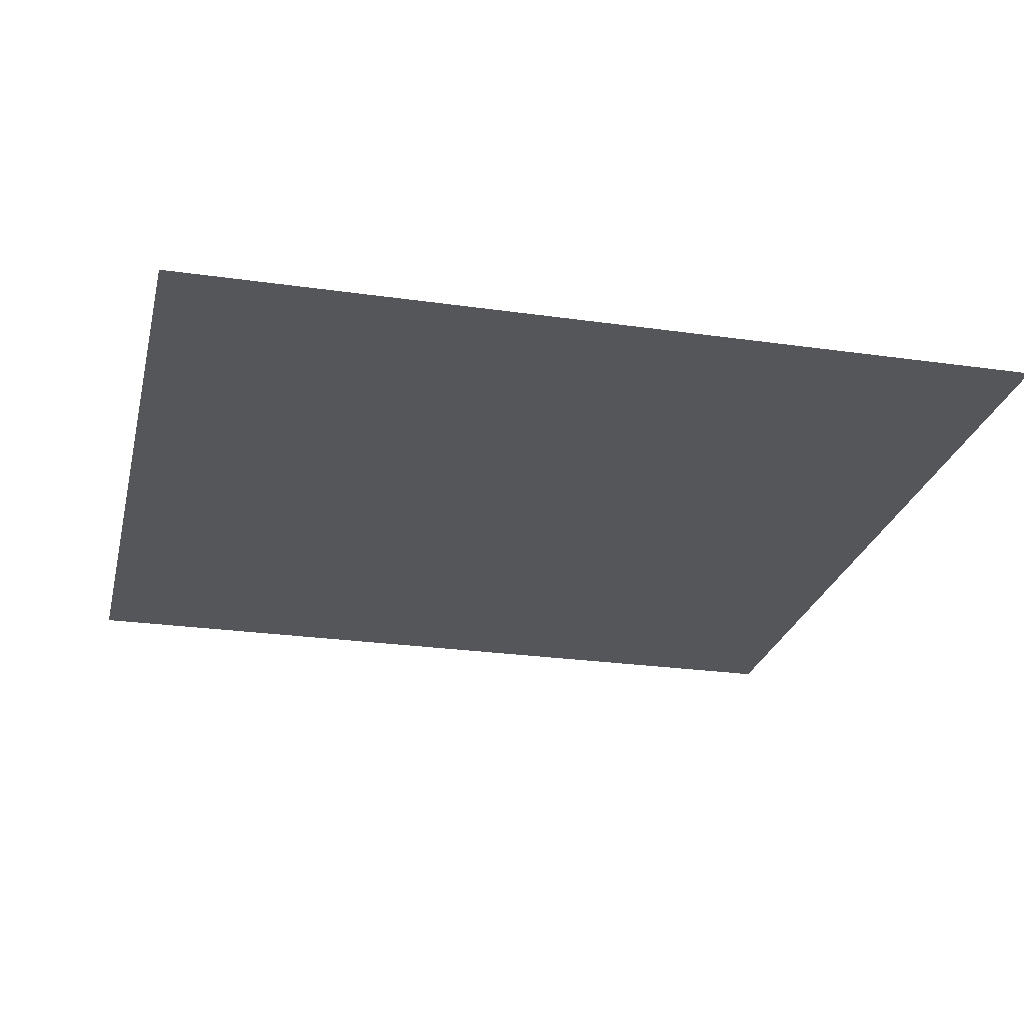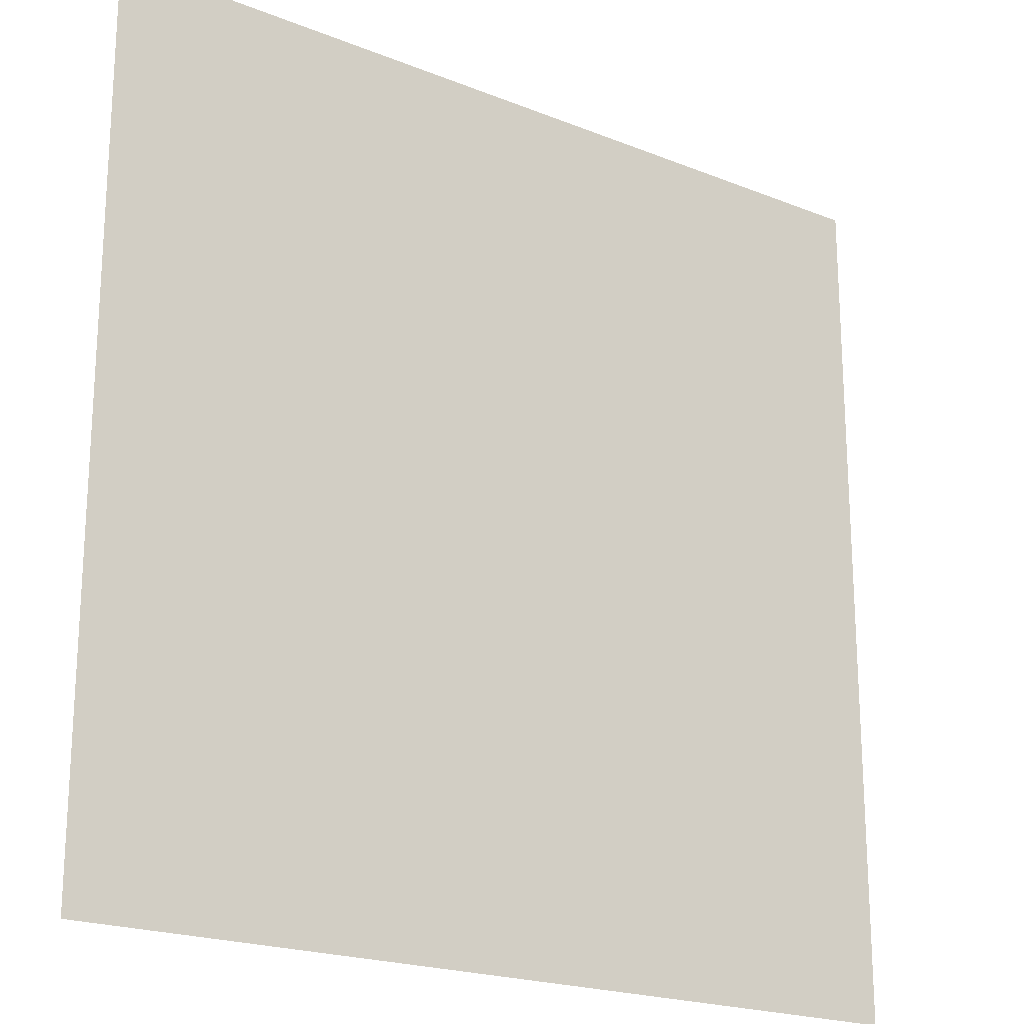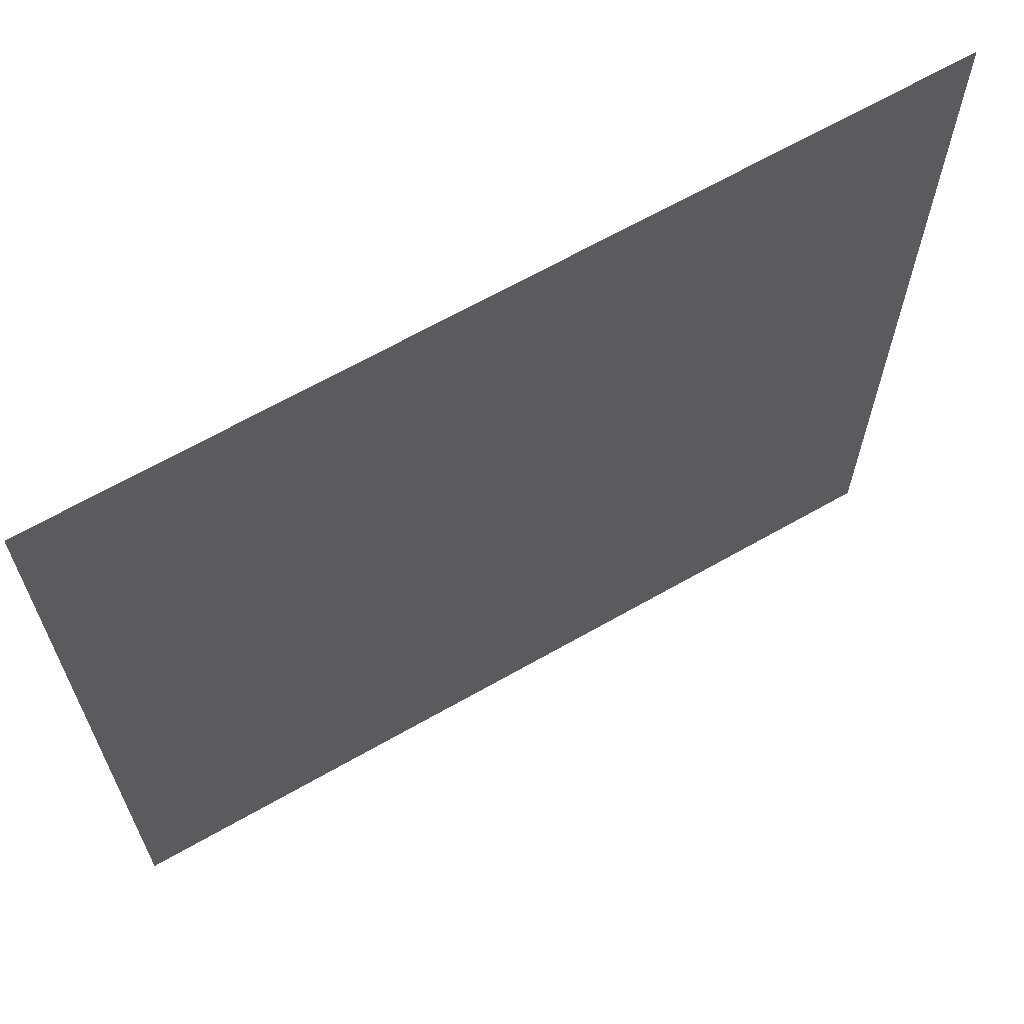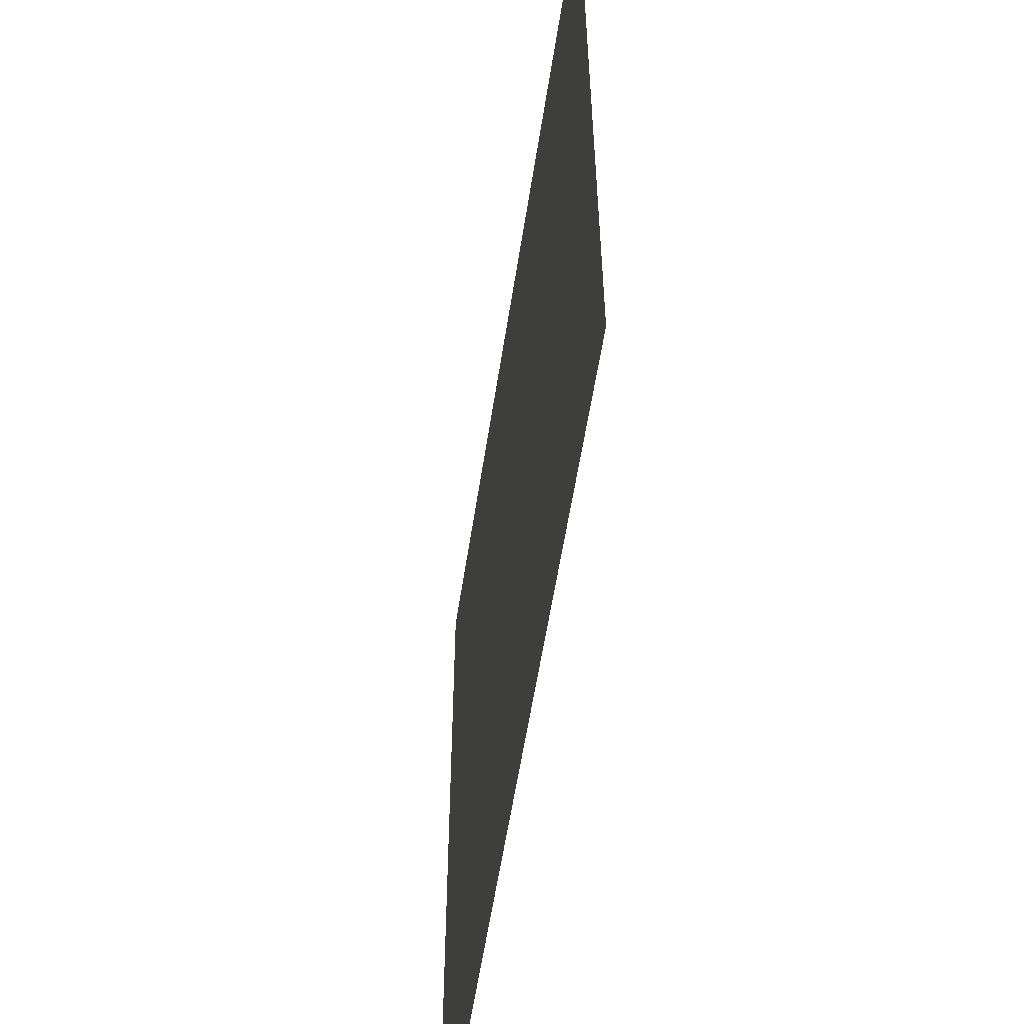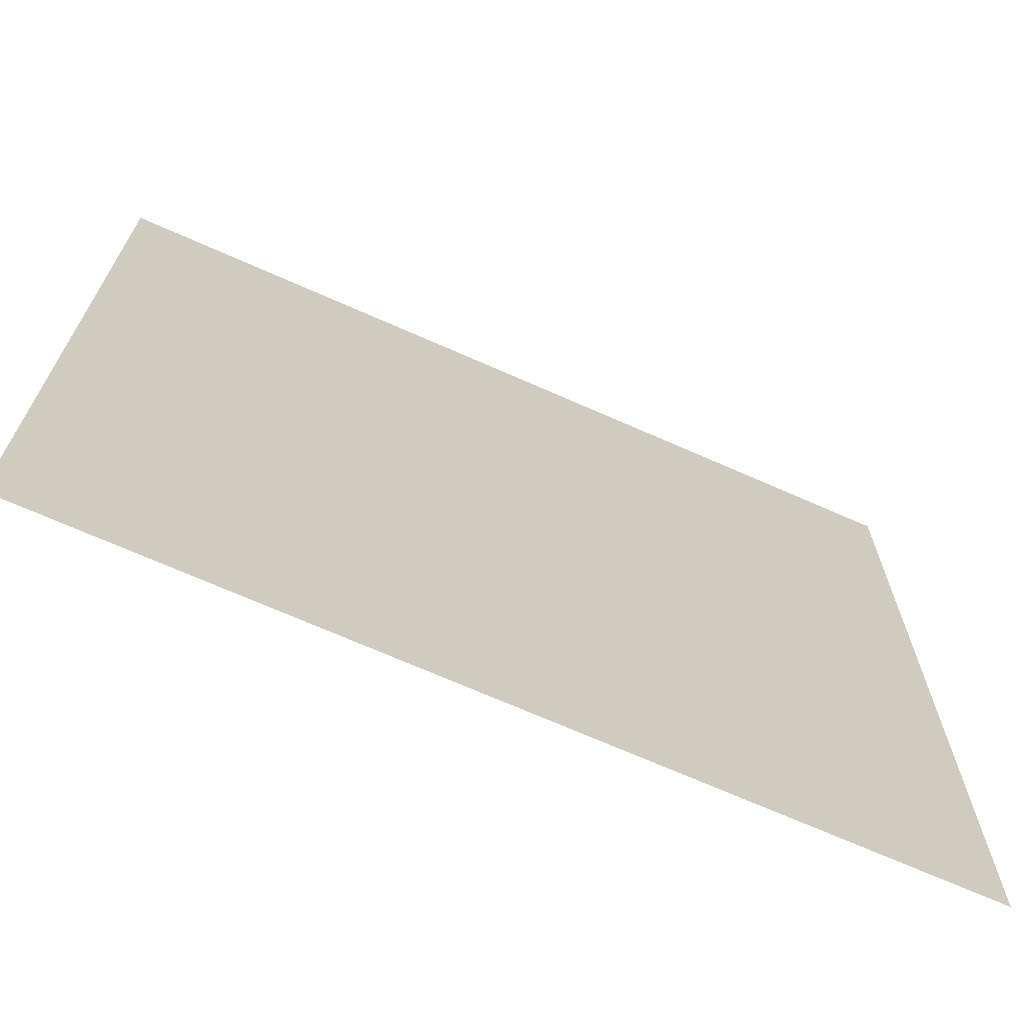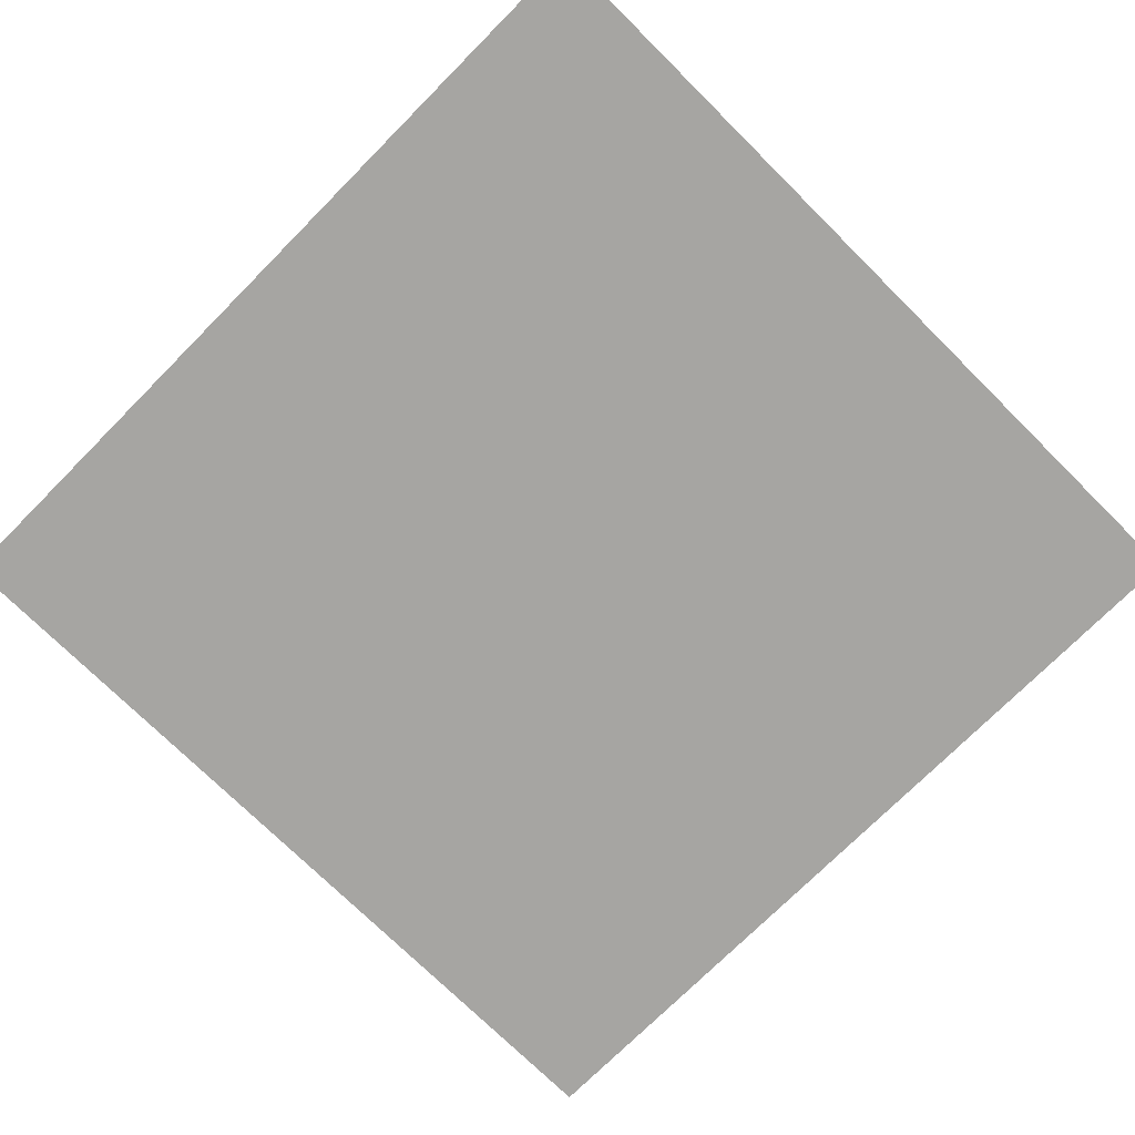
<metadata>
{"format":"obj","ext":"obj","renderer":"f3d","projection":"perspective","resolution":1024,"background":"white","views":[{"elev":-25.4,"azim":-103.0,"up":"+Z"},{"elev":-20.6,"azim":-36.0,"up":"+Y"},{"elev":66.1,"azim":150.2,"up":"+Y"},{"elev":-57.6,"azim":81.3,"up":"+Y"},{"elev":-69.9,"azim":156.1,"up":"+Y"},{"elev":-73.7,"azim":-134.8,"up":"+Z"}]}
</metadata>
<code>
o Fern.003_Plane.002
v -0.1228 0.2506 -0
v 0.1272 0.2506 -0
v -0.1228 0.000558 -0
v 0.1272 0.000558 -0
f 3 4 2 1

</code>
